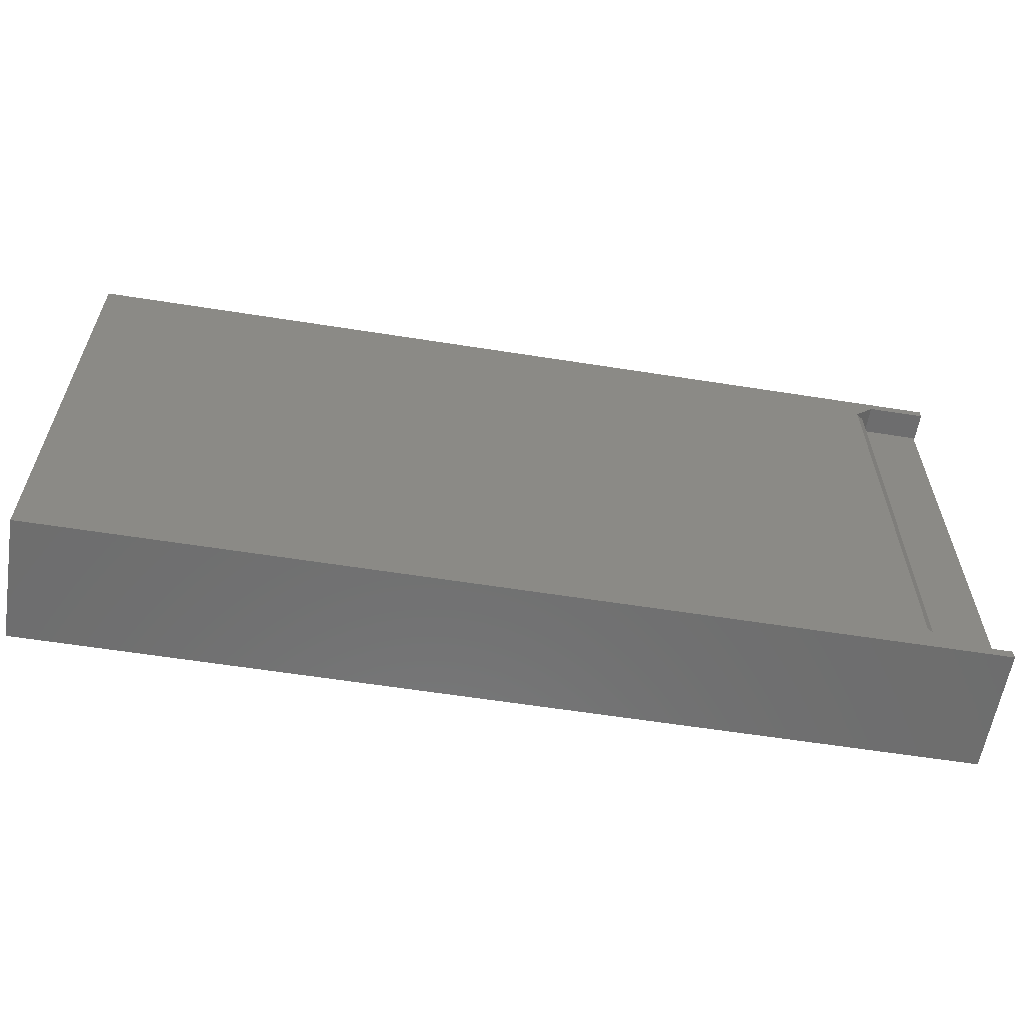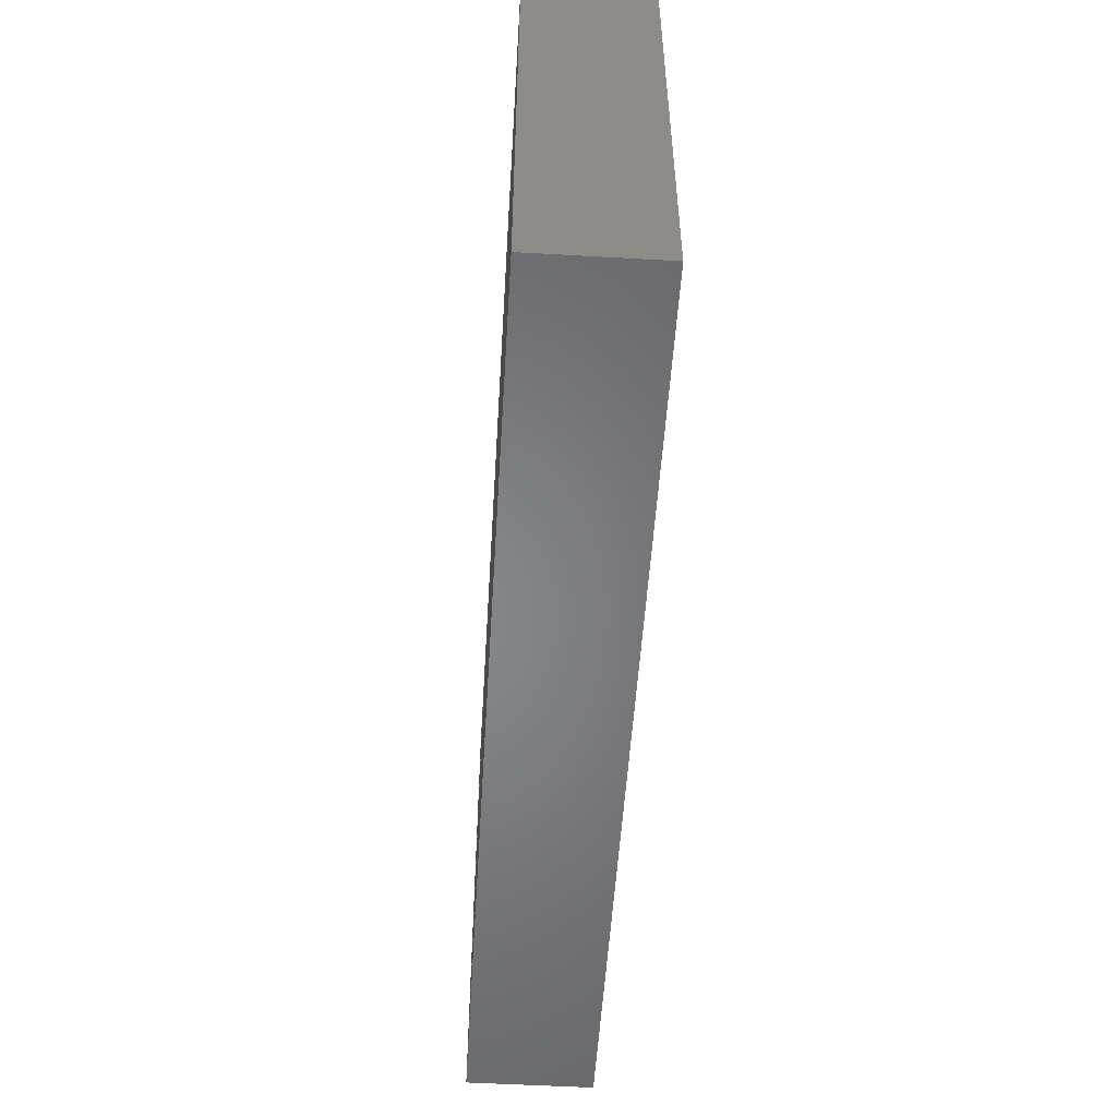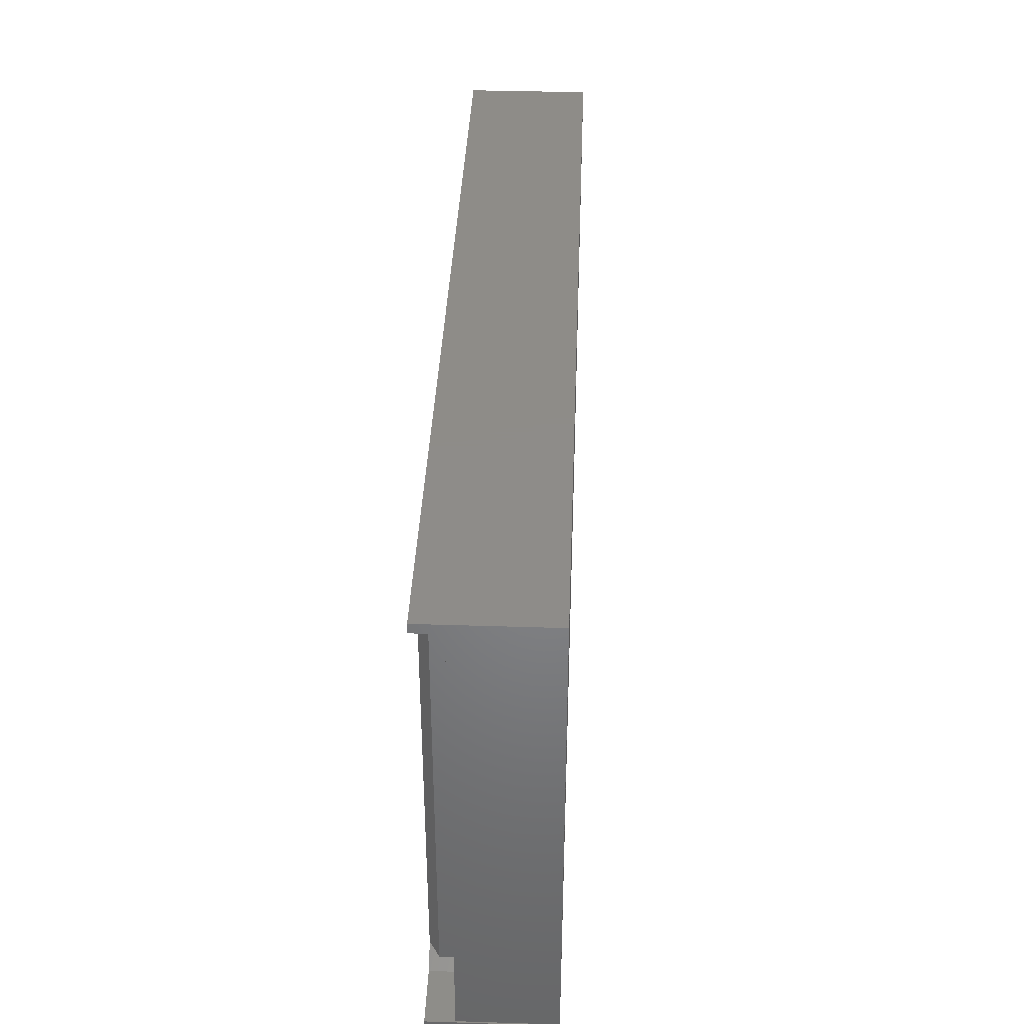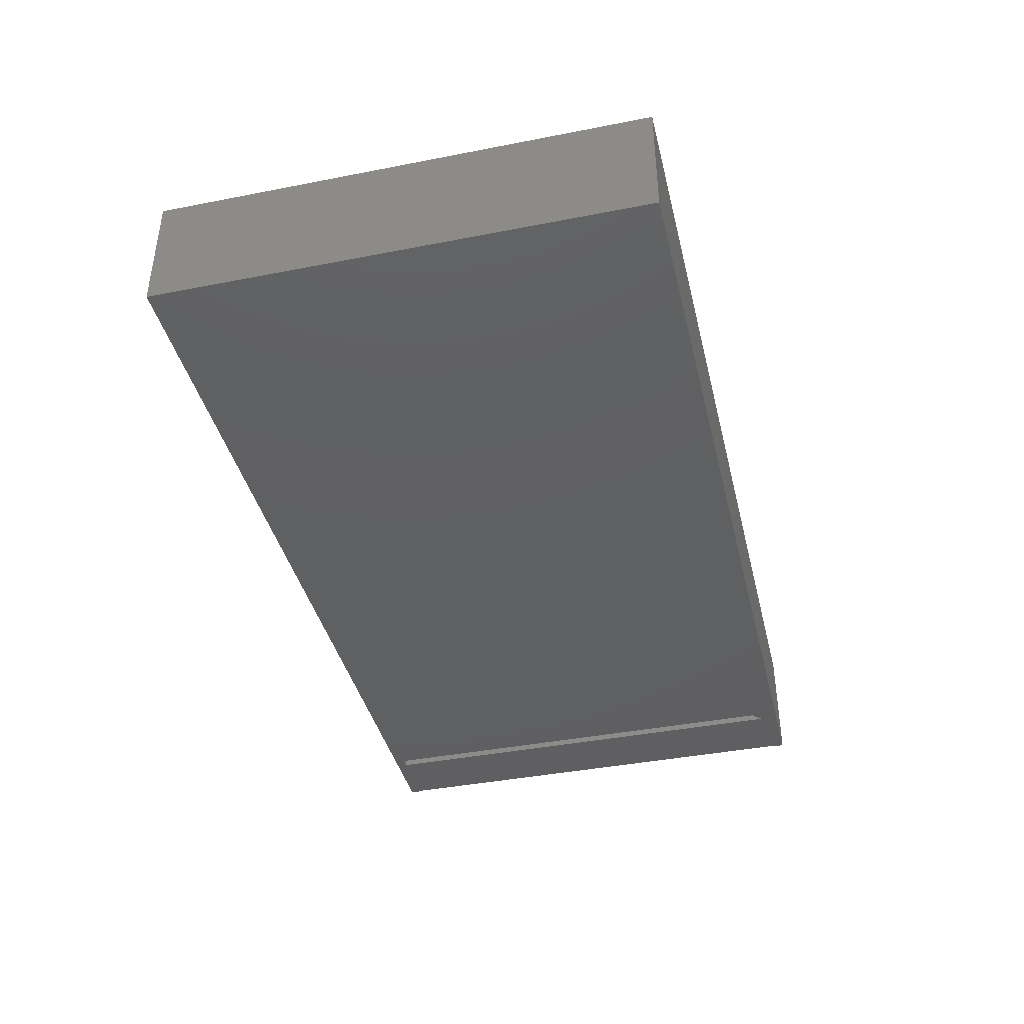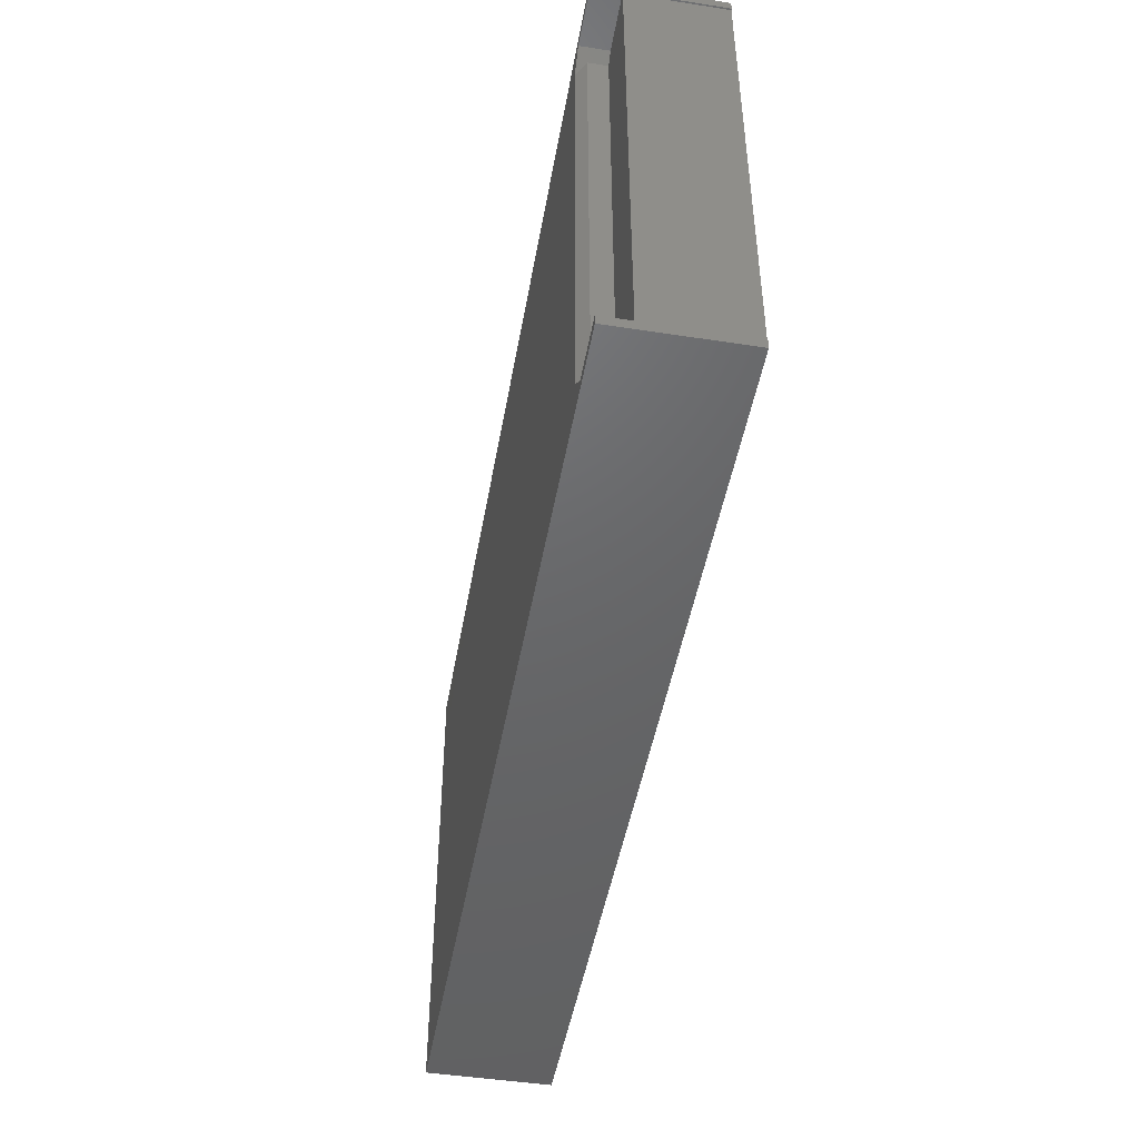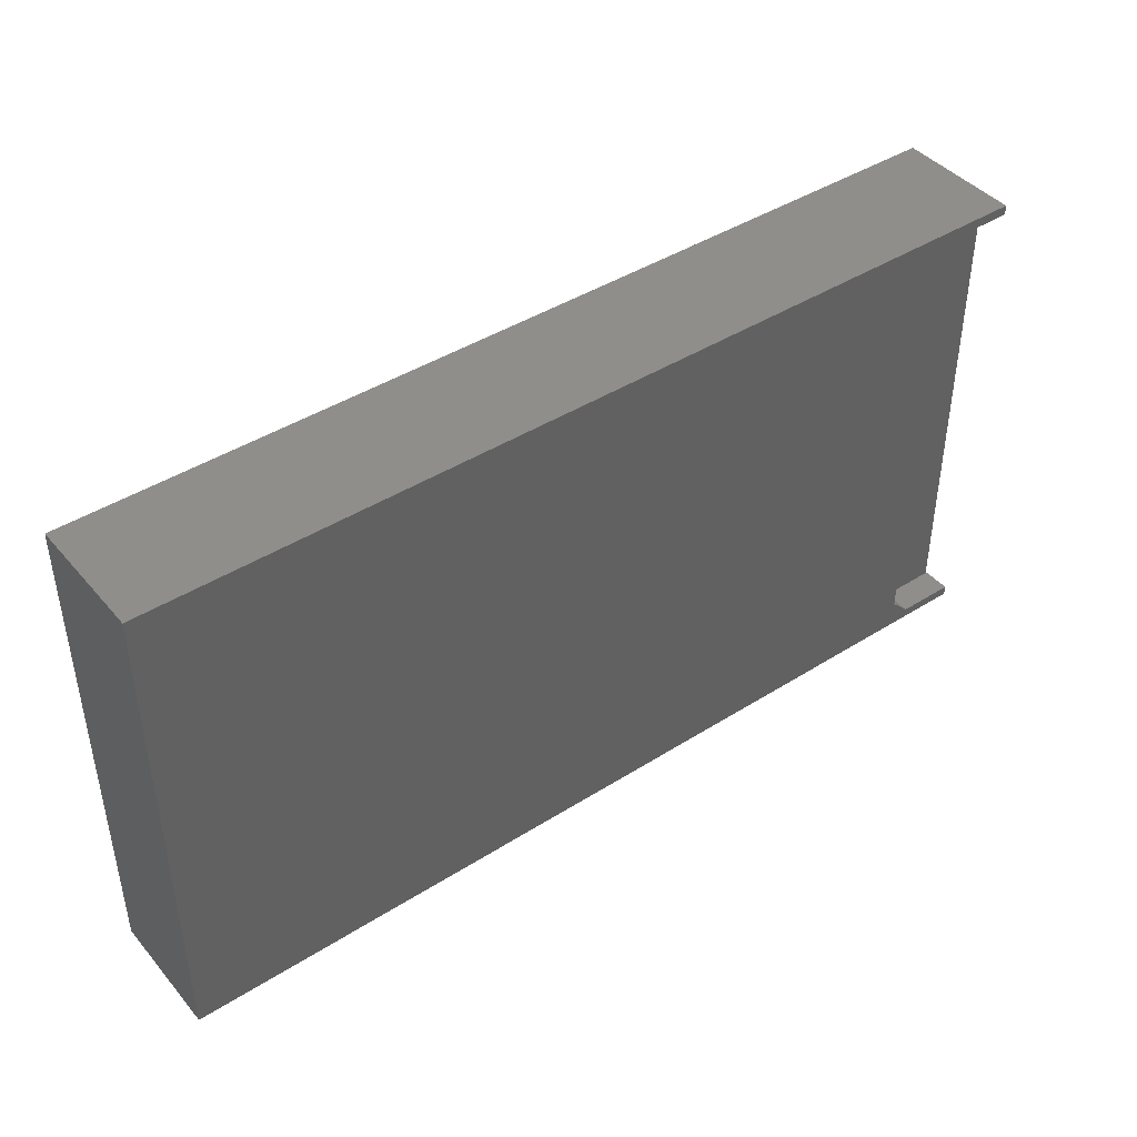
<metadata>
{"format":"stl","ext":"stl","renderer":"f3d","projection":"perspective","resolution":1024,"background":"white","views":[{"elev":-59.9,"azim":-9.2,"up":"+Y"},{"elev":-53.0,"azim":-93.5,"up":"+Y"},{"elev":37.9,"azim":92.3,"up":"+Y"},{"elev":-40.3,"azim":-76.5,"up":"+Z"},{"elev":-47.1,"azim":80.1,"up":"+Y"},{"elev":42.8,"azim":-37.0,"up":"+Y"}]}
</metadata>
<code>
# stl→obj: 33 verts, 62 faces
v 0.7488 0.007895 0
v 0.75 0.007895 0
v 0.75 0 0
v 0.6869 0.3947 0
v 0 0.4026 0
v 0.6953 0.3947 0
v 0 0 0
v 0.6869 0.02352 0
v 0.6953 0.01513 0
v 0.75 0.4026 0
v 0.75 0.3947 0
v 0.7488 0.3947 0
v 0.7488 0.007812 0.07812
v 0.7488 0.3947 0.07812
v 0.6947 0.3869 0.007812
v 0.6953 0.3947 0.008388
v 0.6947 0.01571 0.007812
v 0.7025 0.3947 0.07812
v 0.6947 0.3869 0.07812
v 0.6947 0.01571 0.07812
v 0.7025 0.007895 0.07812
v 0.7025 0.007895 0.1016
v 0.75 0.007895 0.1016
v 0.7025 0.3947 0.1016
v 0.75 0.3947 0.1016
v 0.6947 0.01571 0.09375
v 0.6869 0.02352 0.1016
v 0.6947 0.3869 0.09375
v 0.6869 0.3791 0.1016
v 0 0 0.1016
v 0.75 0 0.1016
v 0 0.4026 0.1016
v 0.75 0.4026 0.1016
f 1 2 3
f 4 5 6
f 7 5 4
f 7 4 8
f 7 8 9
f 7 9 3
f 10 11 12
f 10 12 6
f 10 6 5
f 3 9 1
f 1 9 6
f 1 6 12
f 13 1 14
f 14 1 12
f 15 16 6
f 15 6 9
f 15 9 17
f 14 18 19
f 14 19 13
f 13 19 20
f 13 20 21
f 2 1 13
f 21 22 13
f 13 22 23
f 13 23 2
f 16 15 4
f 4 15 17
f 4 17 8
f 11 14 12
f 24 18 25
f 25 18 14
f 25 14 11
f 16 4 6
f 26 27 22
f 26 22 21
f 26 21 20
f 9 8 17
f 28 19 18
f 28 18 24
f 28 24 29
f 26 20 28
f 28 20 19
f 30 31 23
f 30 23 22
f 30 22 27
f 30 27 29
f 30 29 32
f 24 25 33
f 24 33 32
f 24 32 29
f 27 26 29
f 29 26 28
f 25 11 33
f 33 11 10
f 33 10 32
f 32 10 5
f 30 7 31
f 31 7 3
f 32 5 30
f 30 5 7
f 31 3 23
f 23 3 2

</code>
